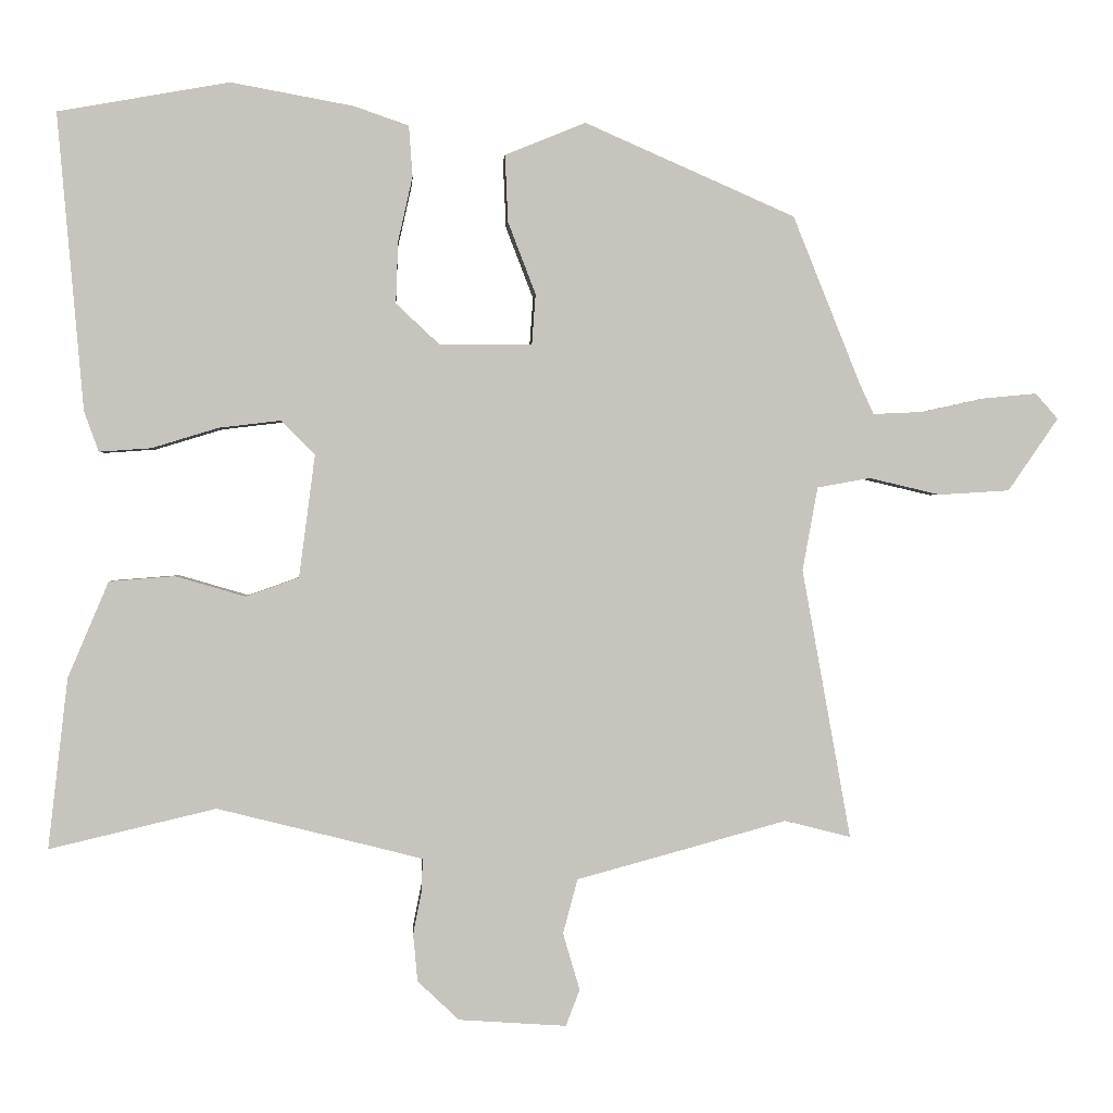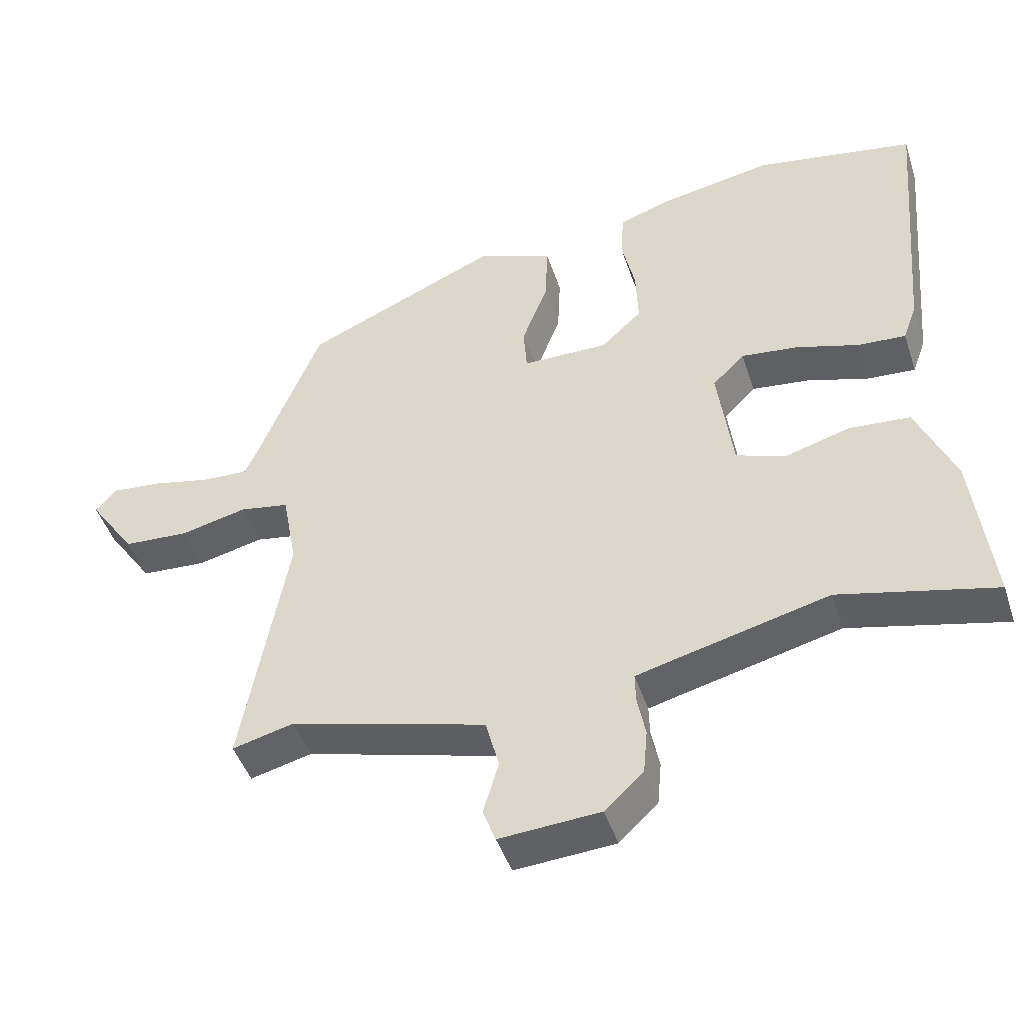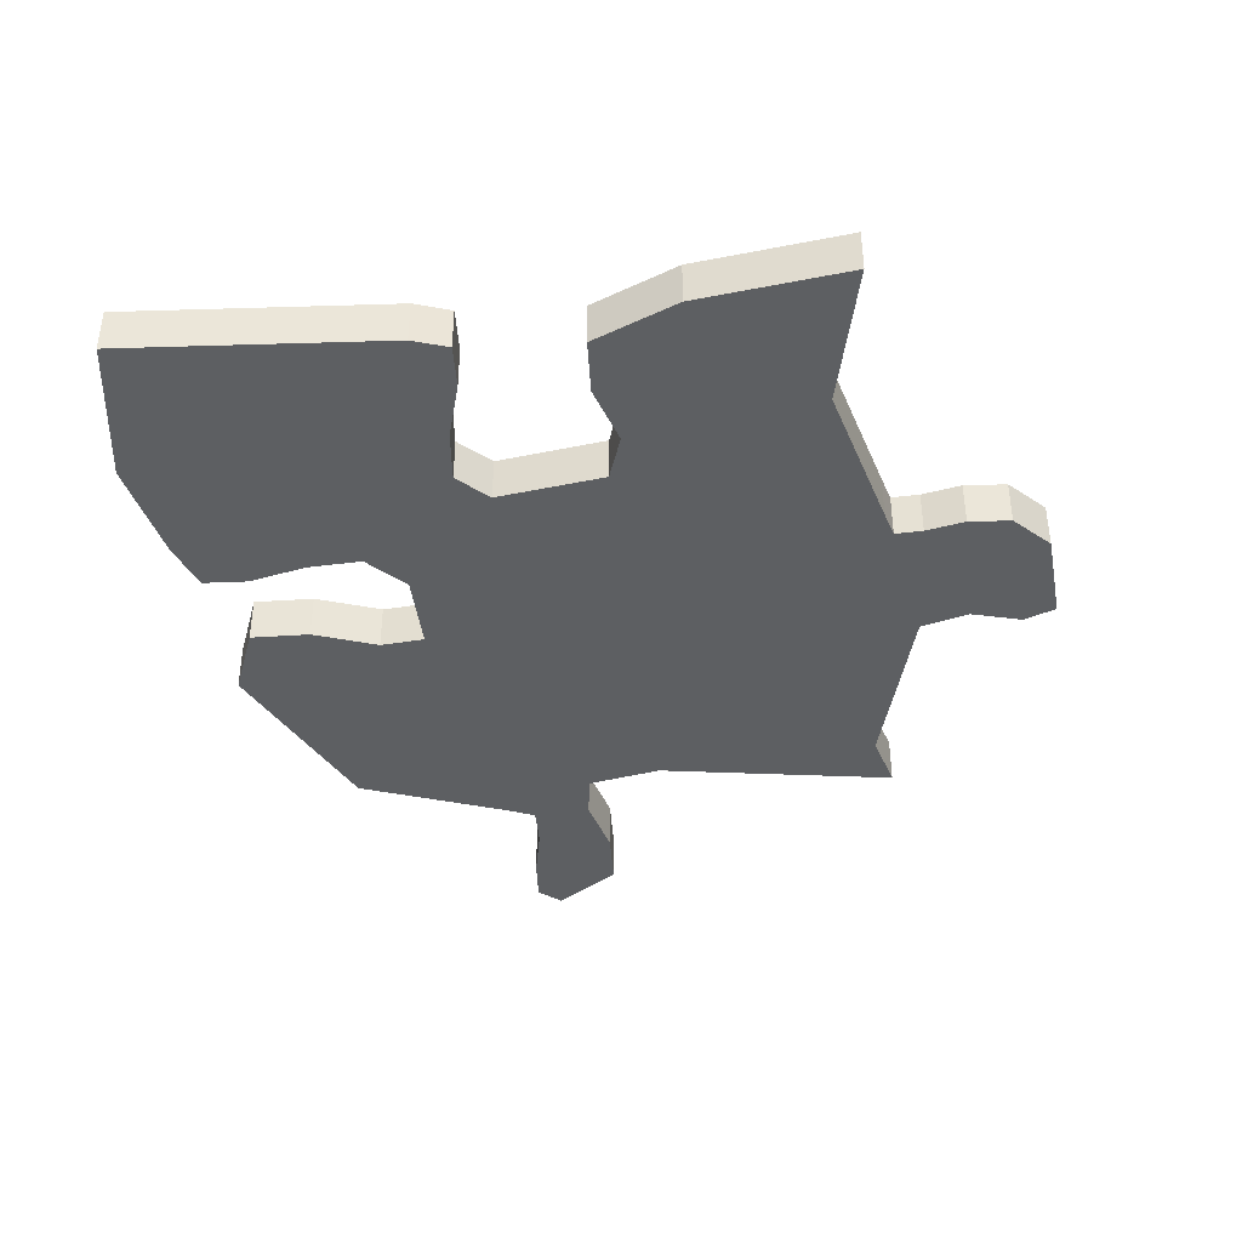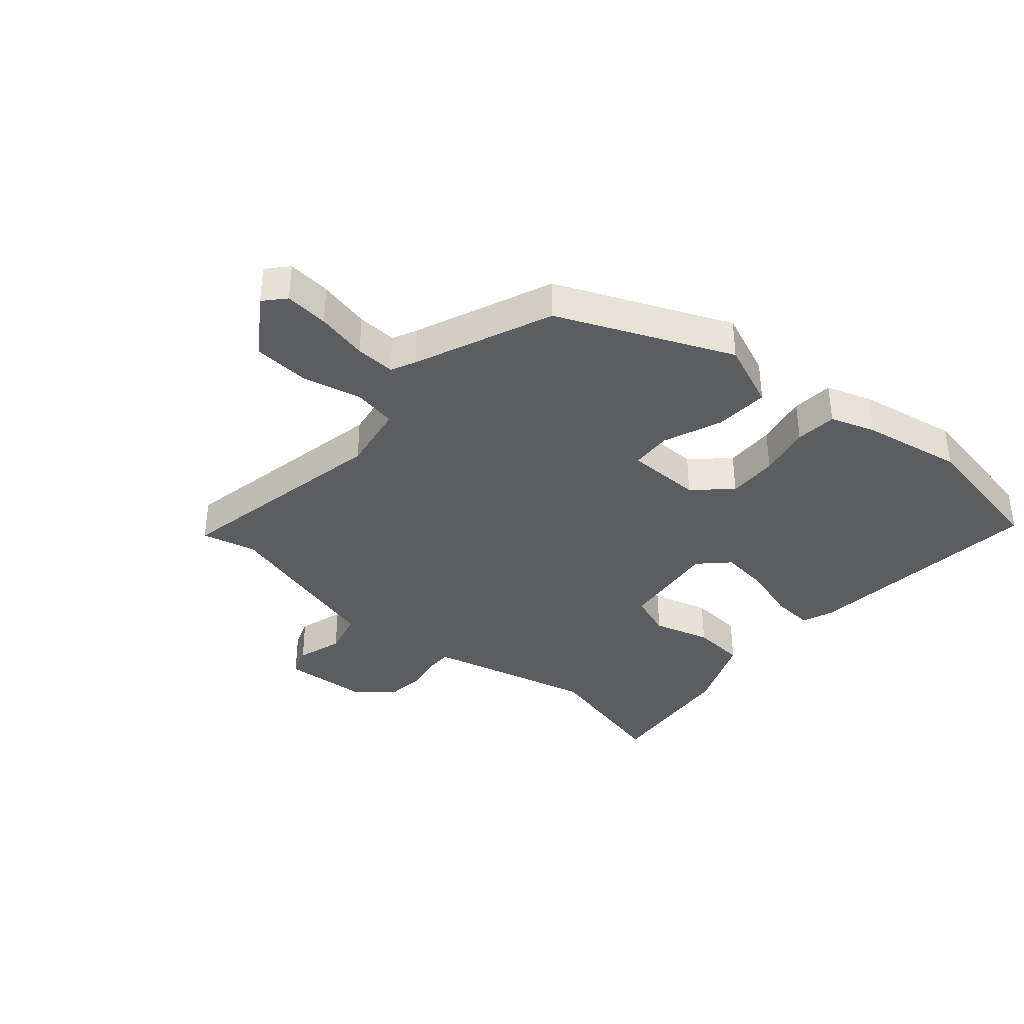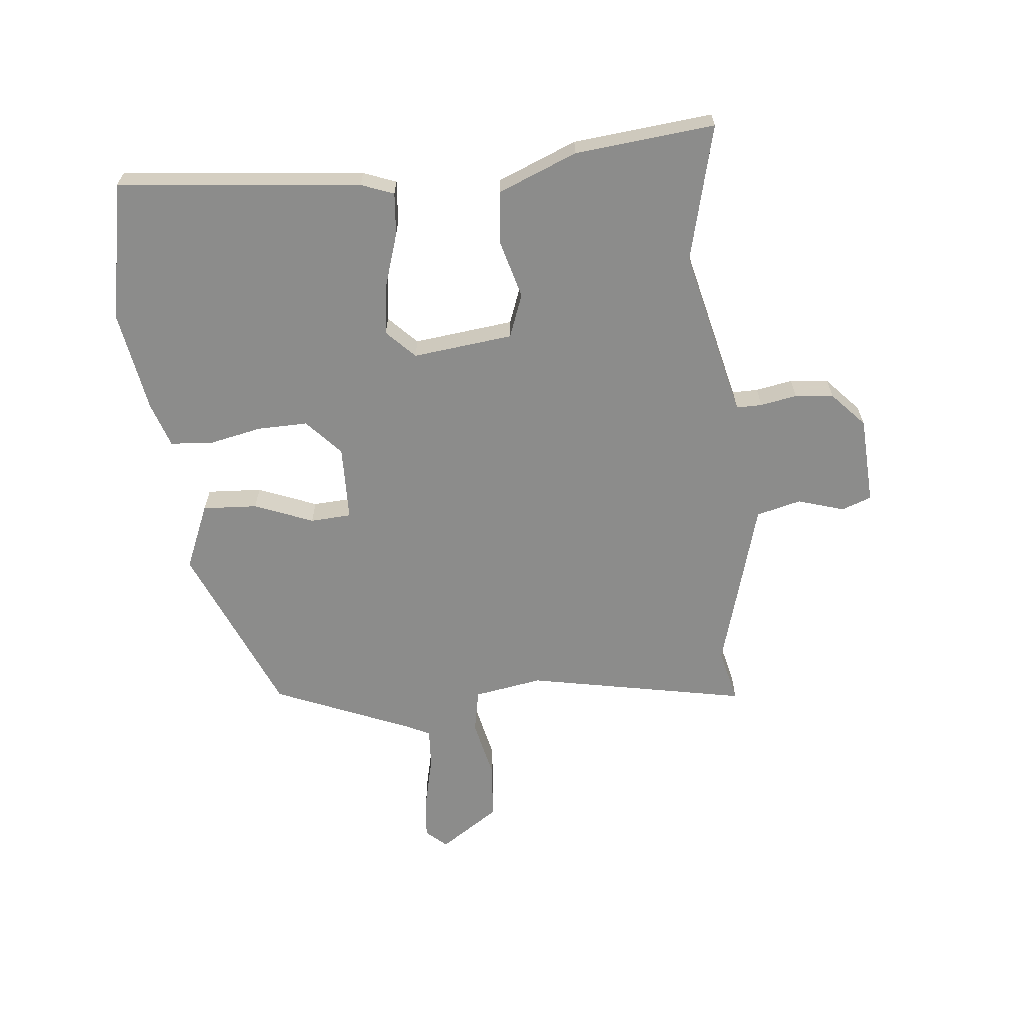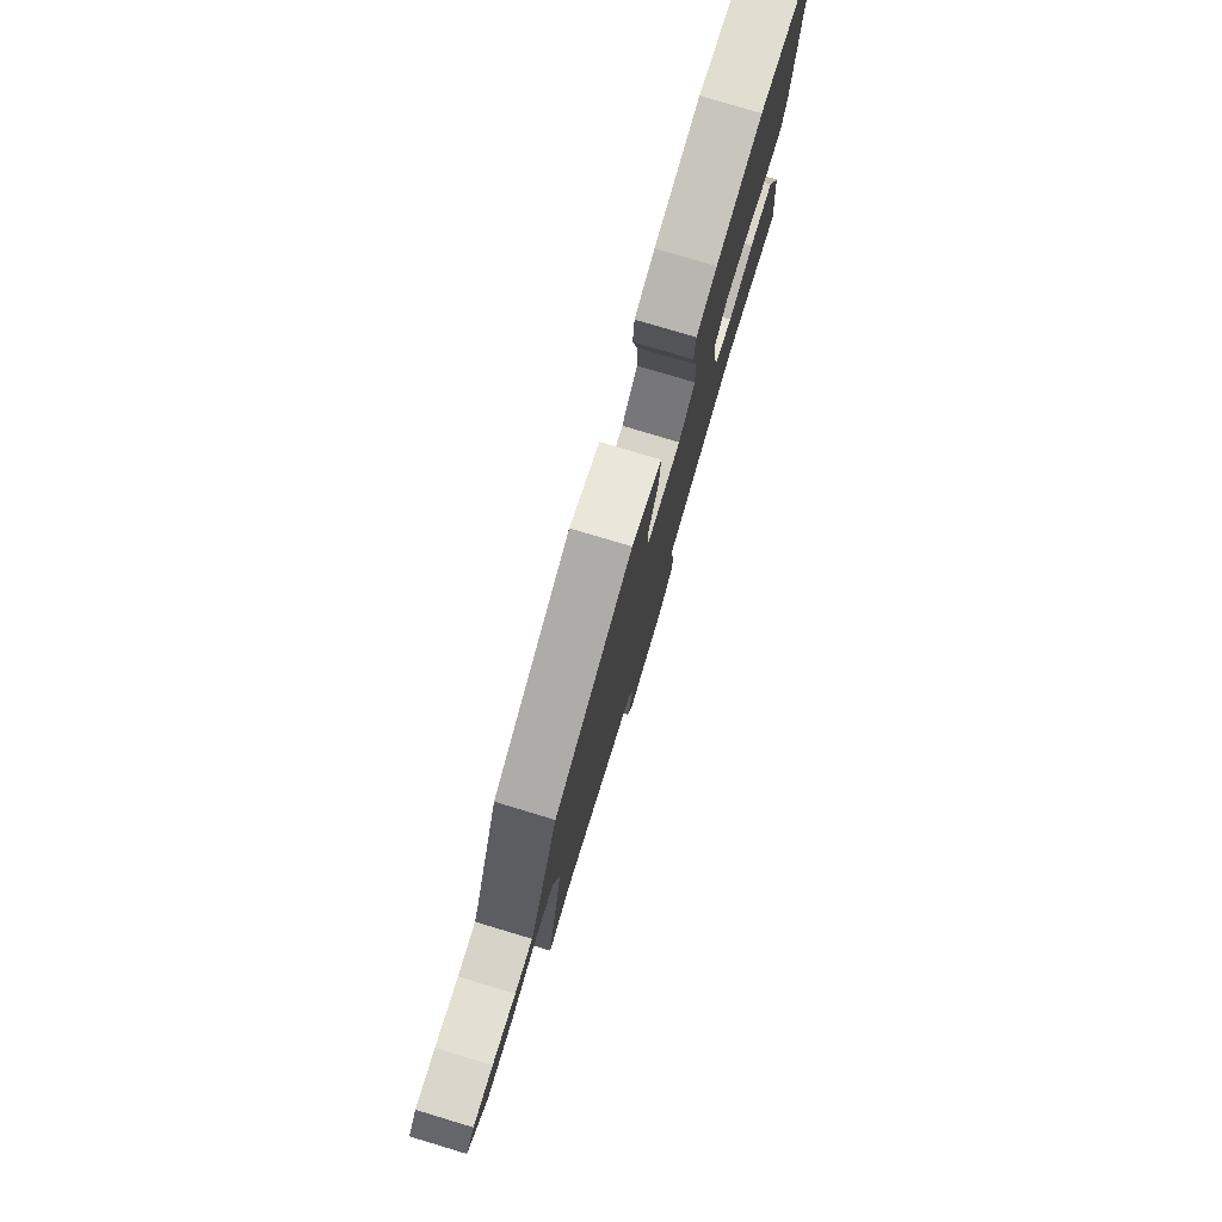
<metadata>
{"format":"obj","ext":"obj","renderer":"f3d","projection":"perspective","resolution":1024,"background":"white","views":[{"elev":0.8,"azim":176.6,"up":"+Z"},{"elev":-45.9,"azim":17.9,"up":"+Z"},{"elev":-39.6,"azim":97.2,"up":"+Y"},{"elev":-36.8,"azim":-41.2,"up":"+Y"},{"elev":-64.1,"azim":95.0,"up":"+Y"},{"elev":79.0,"azim":-73.3,"up":"+Z"}]}
</metadata>
<code>
v 0.574 0.07 -0.517
v 0.345 0.07 -0.463
v 0.105 0.07 -0.523
v 0.063 0.07 -0.534
v 0.064 0.07 -0.577
v 0.076 0.07 -0.638
v 0.07 0.07 -0.703
v 0.013 0.07 -0.757
v -0.135 0.07 -0.767
v -0.154 0.07 -0.717
v -0.131 0.07 -0.639
v -0.151 0.07 -0.564
v -0.302 0.07 -0.523
v -0.44 0.07 -0.485
v -0.531 0.07 -0.508
v -0.464 0.07 -0.137
v -0.485 0.07 -0.022
v -0.558 0.07 -0.009
v -0.656 0.07 -0.032
v -0.753 0.07 -0.026
v -0.822 0.07 0.074
v -0.791 0.07 0.109
v -0.717 0.07 0.102
v -0.63 0.07 0.083
v -0.563 0.07 0.08
v -0.544 0.07 0.121
v -0.451 0.07 0.353
v -0.162 0.07 0.48
v -0.051 0.07 0.435
v -0.055 0.07 0.343
v -0.093 0.07 0.244
v -0.088 0.07 0.175
v 0.039 0.07 0.174
v 0.099 0.07 0.23
v 0.096 0.07 0.315
v 0.076 0.07 0.404
v 0.081 0.07 0.474
v 0.156 0.07 0.5
v 0.325 0.07 0.531
v 0.56 0.07 0.489
v 0.524 0.07 0.081
v 0.504 0.07 0.026
v 0.433 0.07 0.031
v 0.341 0.07 0.059
v 0.257 0.07 0.069
v 0.21 0.07 0.022
v 0.232 0.07 -0.146
v 0.305 0.07 -0.172
v 0.401 0.07 -0.144
v 0.491 0.07 -0.151
v 0.547 0.07 -0.283
v 0.574 0 -0.517
v 0.345 0 -0.463
v 0.105 0 -0.523
v 0.063 0 -0.534
v 0.064 0 -0.577
v 0.076 0 -0.638
v 0.07 0 -0.703
v 0.013 0 -0.757
v -0.135 0 -0.767
v -0.154 0 -0.717
v -0.131 0 -0.639
v -0.151 0 -0.564
v -0.302 0 -0.523
v -0.44 0 -0.485
v -0.531 0 -0.508
v -0.464 0 -0.137
v -0.485 0 -0.022
v -0.558 0 -0.009
v -0.656 0 -0.032
v -0.753 0 -0.026
v -0.822 0 0.074
v -0.791 0 0.109
v -0.717 0 0.102
v -0.63 0 0.083
v -0.563 0 0.08
v -0.544 0 0.121
v -0.451 0 0.353
v -0.162 0 0.48
v -0.051 0 0.435
v -0.055 0 0.343
v -0.093 0 0.244
v -0.088 0 0.175
v 0.039 0 0.174
v 0.099 0 0.23
v 0.096 0 0.315
v 0.076 0 0.404
v 0.081 0 0.474
v 0.156 0 0.5
v 0.325 0 0.531
v 0.56 0 0.489
v 0.524 0 0.081
v 0.504 0 0.026
v 0.433 0 0.031
v 0.341 0 0.059
v 0.257 0 0.069
v 0.21 0 0.022
v 0.232 0 -0.146
v 0.305 0 -0.172
v 0.401 0 -0.144
v 0.491 0 -0.151
v 0.547 0 -0.283
f 48 49 50 51
f 47 48 51 1
f 41 42 43 44
f 41 44 45
f 40 41 45
f 39 40 45 46
f 35 36 37 38
f 34 35 38 39
f 28 29 30 31
f 26 27 28 31
f 25 26 31 32
f 21 22 23 24
f 21 24 25
f 18 19 20 21
f 17 18 21 25
f 14 15 16
f 12 13 14 16
f 12 16 17
f 8 9 10 11
f 8 11 12
f 5 6 7 8
f 4 5 8 12
f 3 4 12 17
f 47 1 2
f 47 2 3 17
f 34 39 46
f 33 34 46 47
f 32 33 47
f 17 25 32 47
f 102 101 100 99
f 52 102 99 98
f 95 94 93 92
f 96 95 92
f 96 92 91
f 97 96 91 90
f 89 88 87 86
f 90 89 86 85
f 82 81 80 79
f 82 79 78 77
f 83 82 77 76
f 75 74 73 72
f 76 75 72
f 72 71 70 69
f 76 72 69 68
f 67 66 65
f 67 65 64 63
f 68 67 63
f 62 61 60 59
f 63 62 59
f 59 58 57 56
f 63 59 56 55
f 68 63 55 54
f 53 52 98
f 68 54 53 98
f 97 90 85
f 98 97 85 84
f 98 84 83
f 98 83 76 68
f 1 52 53 2
f 2 53 54 3
f 3 54 55 4
f 4 55 56 5
f 5 56 57 6
f 6 57 58 7
f 7 58 59 8
f 8 59 60 9
f 9 60 61 10
f 10 61 62 11
f 11 62 63 12
f 12 63 64 13
f 13 64 65 14
f 14 65 66 15
f 15 66 67 16
f 16 67 68 17
f 17 68 69 18
f 18 69 70 19
f 19 70 71 20
f 20 71 72 21
f 21 72 73 22
f 22 73 74 23
f 23 74 75 24
f 24 75 76 25
f 25 76 77 26
f 26 77 78 27
f 27 78 79 28
f 28 79 80 29
f 29 80 81 30
f 30 81 82 31
f 31 82 83 32
f 32 83 84 33
f 33 84 85 34
f 34 85 86 35
f 35 86 87 36
f 36 87 88 37
f 37 88 89 38
f 38 89 90 39
f 39 90 91 40
f 40 91 92 41
f 41 92 93 42
f 42 93 94 43
f 43 94 95 44
f 44 95 96 45
f 45 96 97 46
f 46 97 98 47
f 47 98 99 48
f 48 99 100 49
f 49 100 101 50
f 50 101 102 51
f 51 102 52 1

</code>
